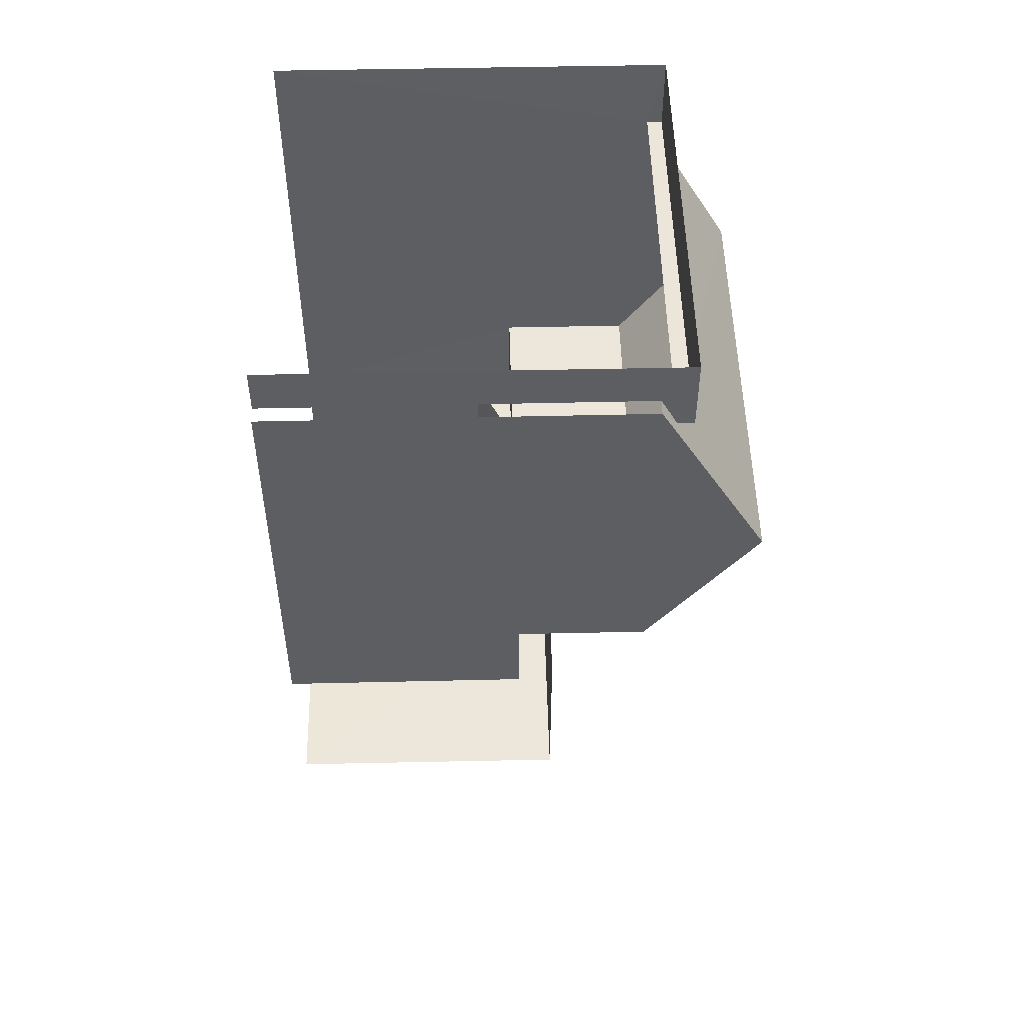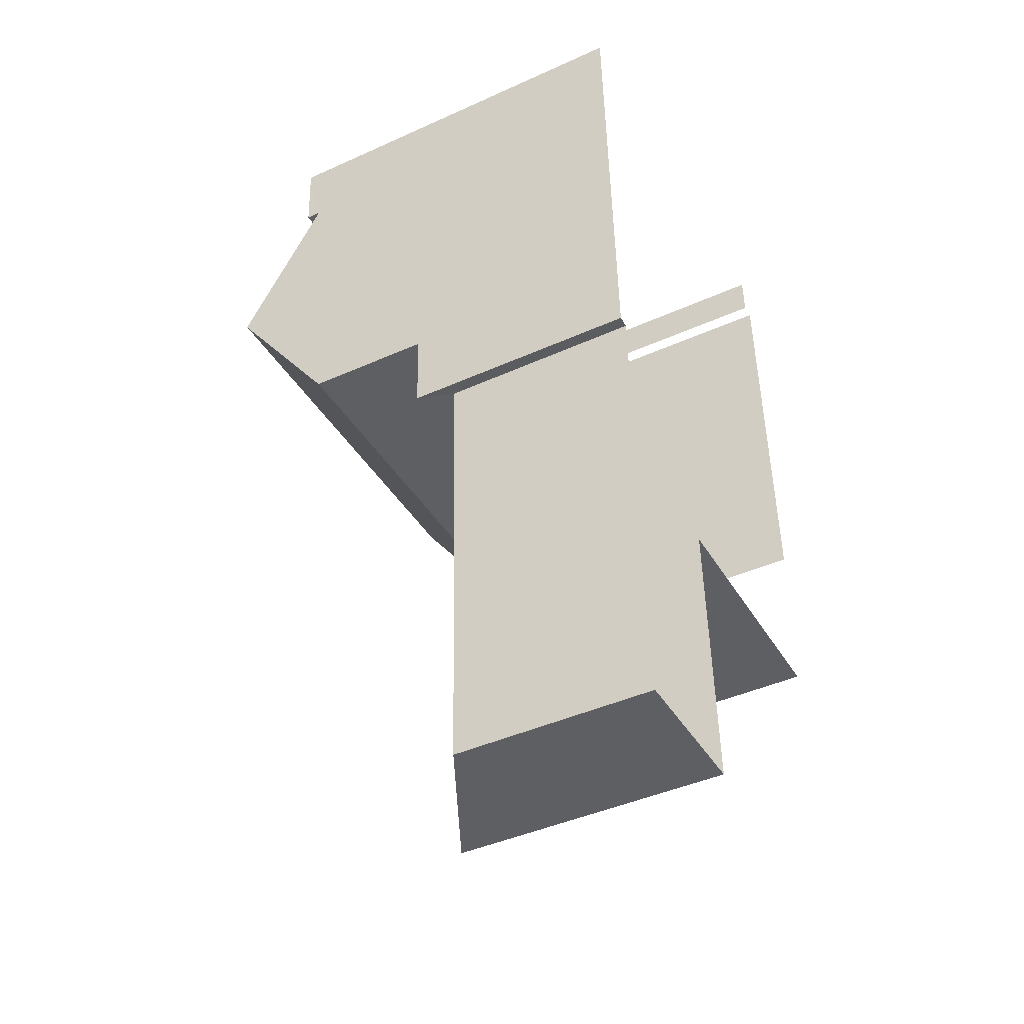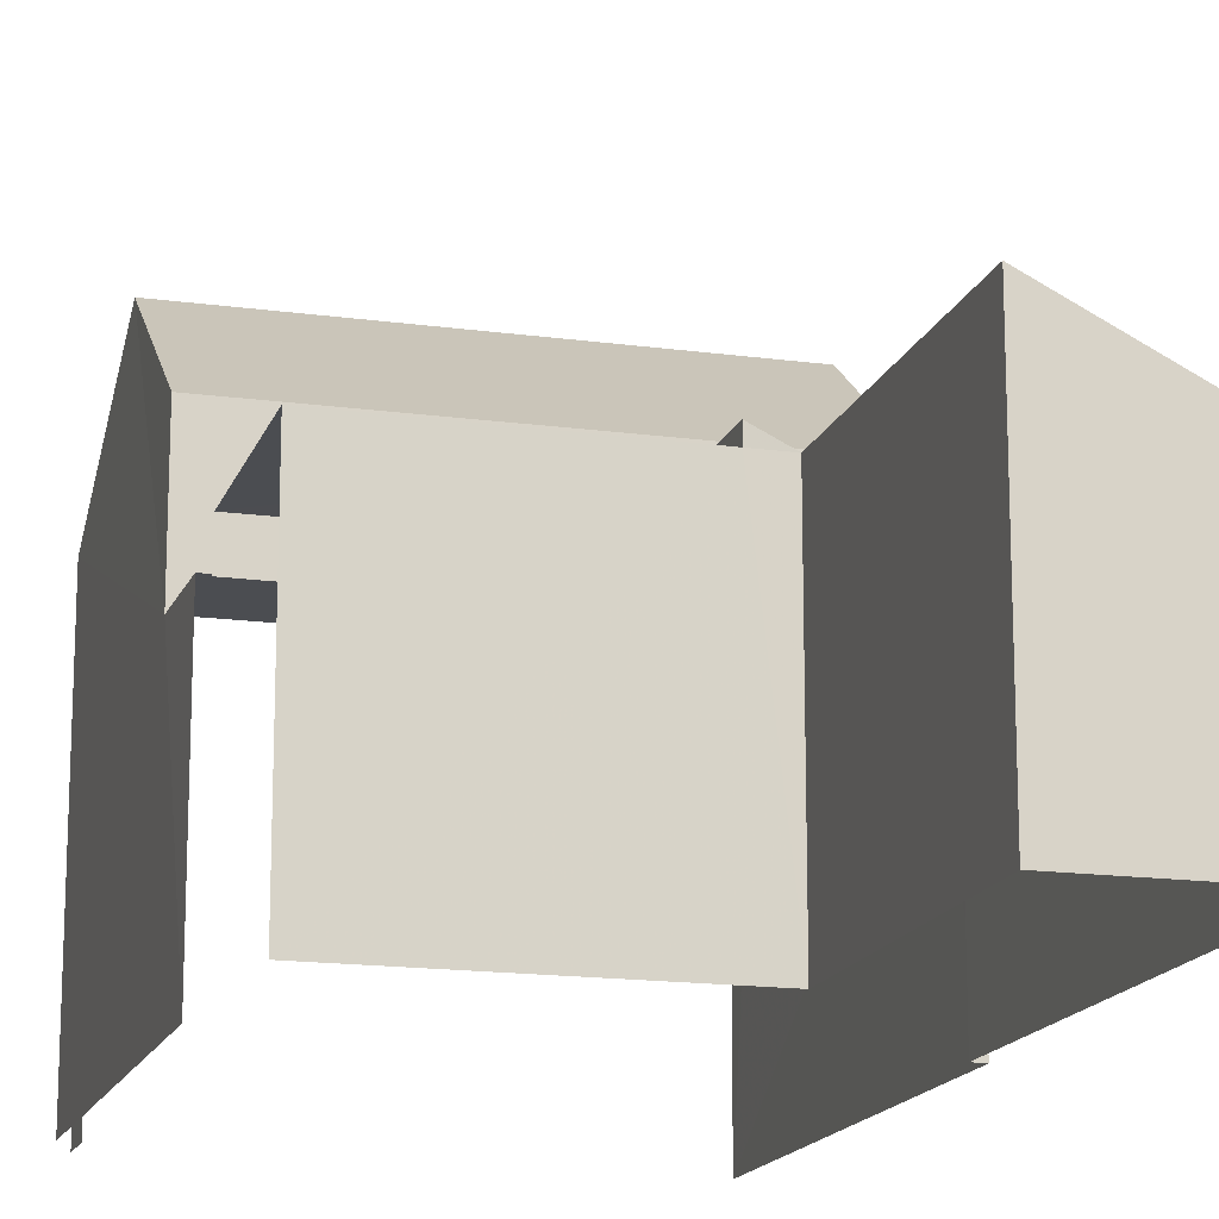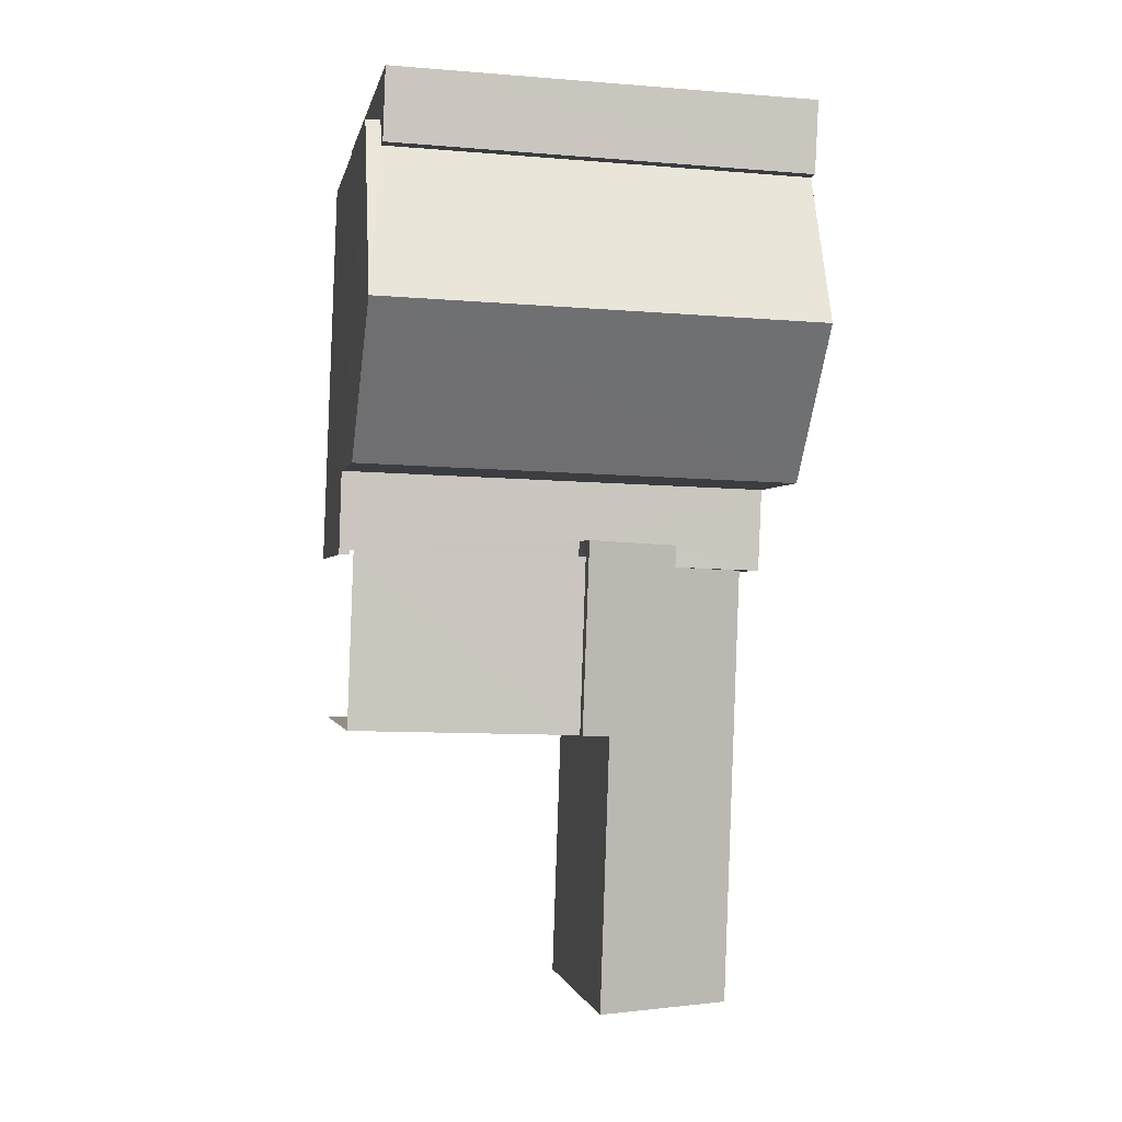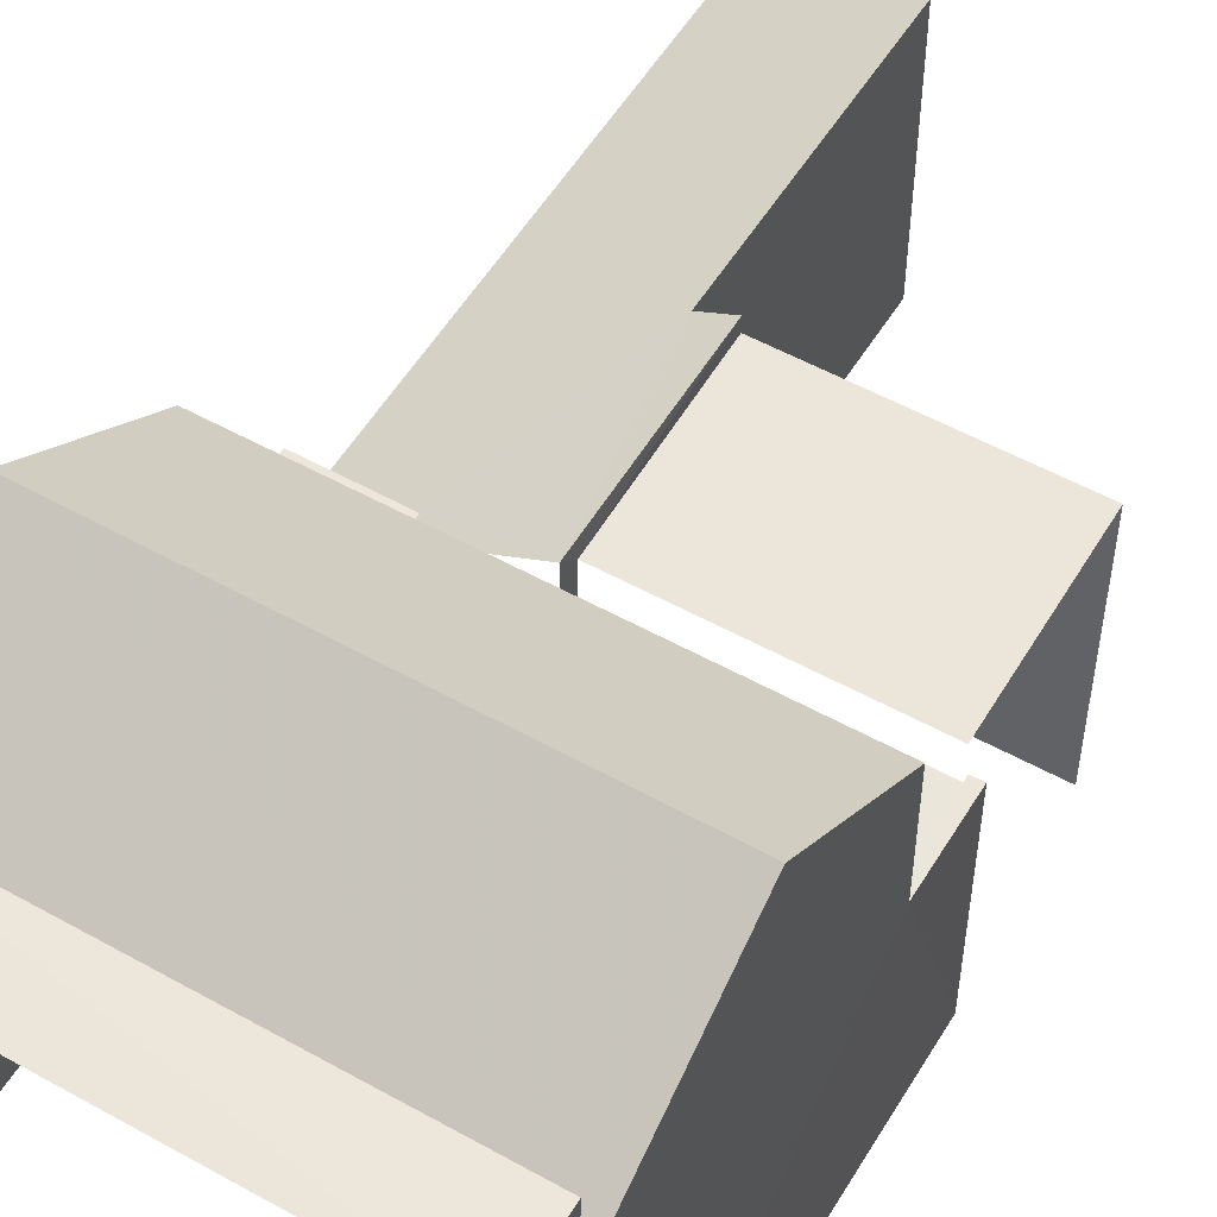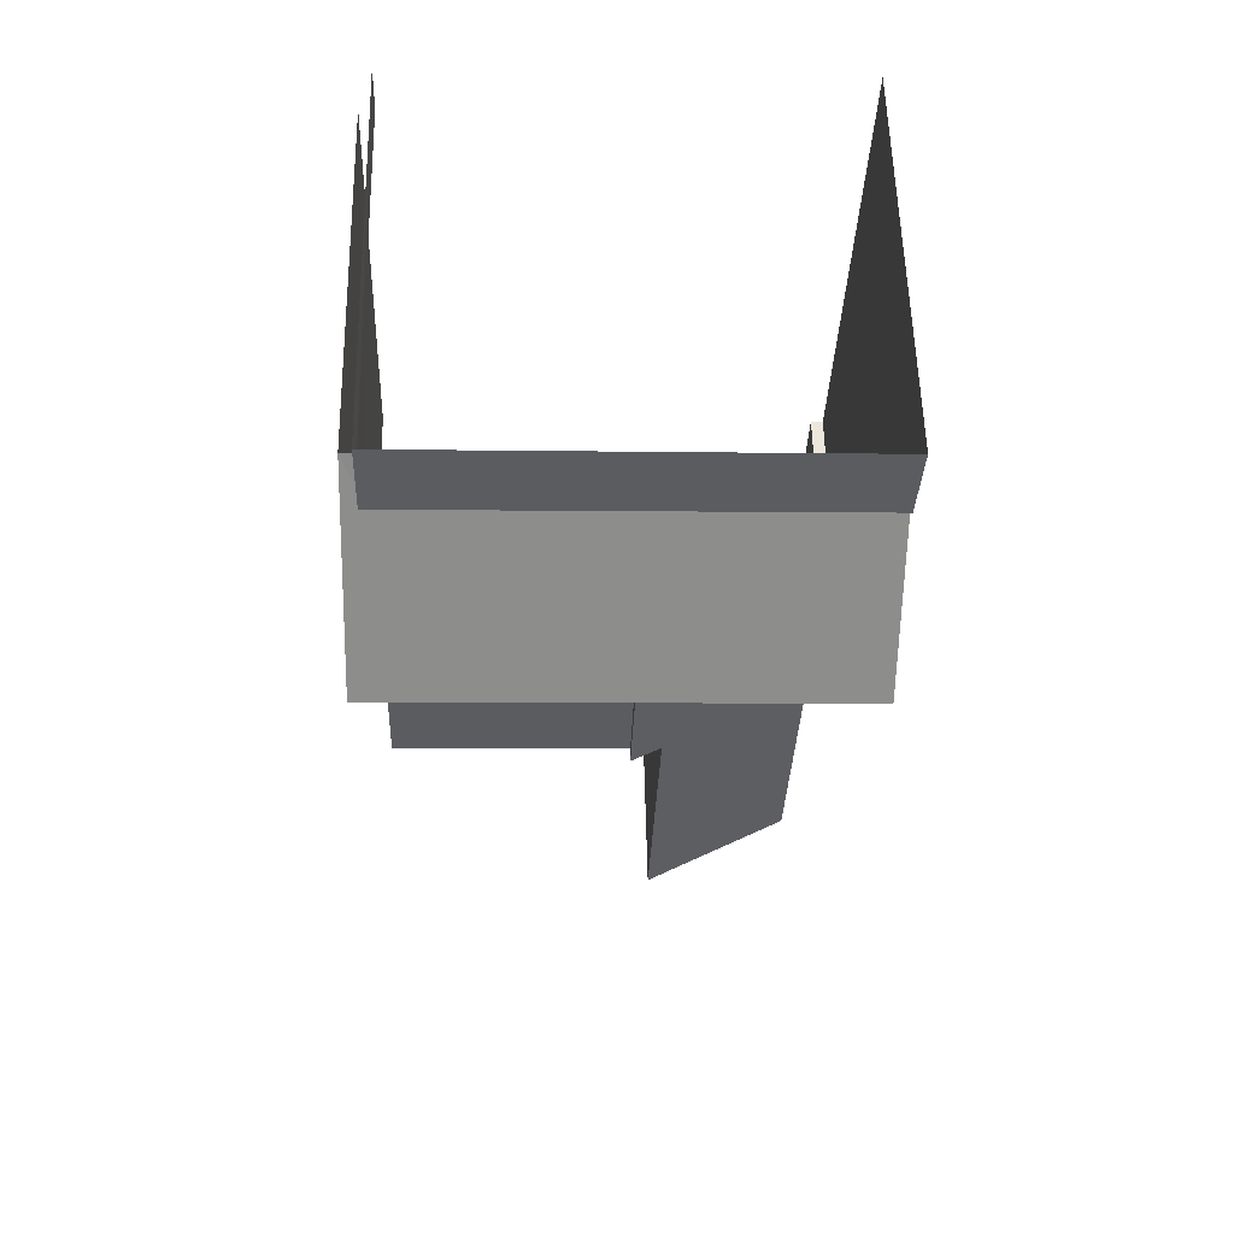
<metadata>
{"format":"obj","ext":"obj","renderer":"f3d","projection":"perspective","resolution":1024,"background":"white","views":[{"elev":52.7,"azim":-91.3,"up":"+Y"},{"elev":-42.9,"azim":118.1,"up":"+Y"},{"elev":-16.0,"azim":-17.9,"up":"+Z"},{"elev":-1.1,"azim":-10.2,"up":"+Y"},{"elev":54.1,"azim":-151.4,"up":"+Z"},{"elev":56.0,"azim":-1.1,"up":"+Y"}]}
</metadata>
<code>
v -2.232e+05 -1.278e+05 16.63
v -2.232e+05 -1.278e+05 16.63
v -2.232e+05 -1.278e+05 16.63
v -2.232e+05 -1.278e+05 16.63
v -2.232e+05 -1.278e+05 16.63
v -2.232e+05 -1.278e+05 16.63
v -2.232e+05 -1.278e+05 16.63
v -2.232e+05 -1.278e+05 16.63
v -2.232e+05 -1.278e+05 16.63
v -2.232e+05 -1.278e+05 16.63
v -2.232e+05 -1.278e+05 16.63
v -2.232e+05 -1.278e+05 16.63
v -2.232e+05 -1.278e+05 20.38
v -2.232e+05 -1.278e+05 20.38
v -2.232e+05 -1.278e+05 19.37
v -2.232e+05 -1.278e+05 19.37
v -2.232e+05 -1.278e+05 20.59
v -2.232e+05 -1.278e+05 20.59
v -2.232e+05 -1.278e+05 19.89
v -2.232e+05 -1.278e+05 19.89
v -2.232e+05 -1.278e+05 20.38
v -2.232e+05 -1.278e+05 20.38
v -2.232e+05 -1.278e+05 20.38
v -2.232e+05 -1.278e+05 20.38
v -2.232e+05 -1.278e+05 23.11
v -2.232e+05 -1.278e+05 21.87
v -2.232e+05 -1.278e+05 23.11
v -2.232e+05 -1.278e+05 21.64
v -2.232e+05 -1.278e+05 21.88
v -2.232e+05 -1.278e+05 21.64
v -2.232e+05 -1.278e+05 22.08
v -2.232e+05 -1.278e+05 22.08
v -2.232e+05 -1.278e+05 22.08
v -2.232e+05 -1.278e+05 22.08
v -2.232e+05 -1.278e+05 19.89
v -2.232e+05 -1.278e+05 19.89
v -2.232e+05 -1.278e+05 19.89
v -2.232e+05 -1.278e+05 19.89
v -2.232e+05 -1.278e+05 19.89
v -2.232e+05 -1.278e+05 19.89
v -2.232e+05 -1.278e+05 19.89
v -2.232e+05 -1.278e+05 19.89
v -2.232e+05 -1.278e+05 21.64
v -2.232e+05 -1.278e+05 21.64
f 1 2 3
f 2 4 5
f 6 3 7
f 6 7 8
f 9 10 11
f 10 5 11
f 12 7 10
f 3 2 5
f 7 3 5
f 7 5 10
f 30 6 28
f 30 3 6
f 19 40 17
f 31 2 1
f 31 33 2
f 7 12 36
f 12 23 36
f 36 22 37
f 36 23 22
f 36 35 8
f 7 36 8
f 37 22 24
f 39 37 24
f 13 14 15
f 16 13 15
f 17 18 13
f 19 17 20
f 16 20 13
f 17 13 20
f 21 22 23
f 21 24 22
f 25 26 27
f 27 26 28
f 25 29 26
f 28 26 30
f 31 32 33
f 31 34 32
f 35 36 37
f 20 38 19
f 37 39 40
f 35 37 41
f 19 38 42
f 40 19 42
f 41 40 42
f 41 37 40
f 27 43 25
f 27 44 43
f 1 30 31
f 31 30 34
f 1 3 30
f 34 30 26
f 15 9 11
f 15 14 9
f 27 28 41
f 44 27 41
f 28 6 41
f 41 6 8
f 41 8 35
f 29 32 34
f 26 29 34
f 40 24 17
f 17 24 18
f 40 39 24
f 18 24 21
f 14 10 9
f 14 13 10
f 5 15 11
f 5 16 15
f 29 25 43
f 33 32 29
f 33 29 2
f 42 38 4
f 29 43 42
f 2 42 4
f 29 42 2
f 41 43 44
f 41 42 43
f 16 38 20
f 5 4 16
f 4 38 16
f 23 12 21
f 18 21 13
f 13 21 10
f 21 12 10

</code>
